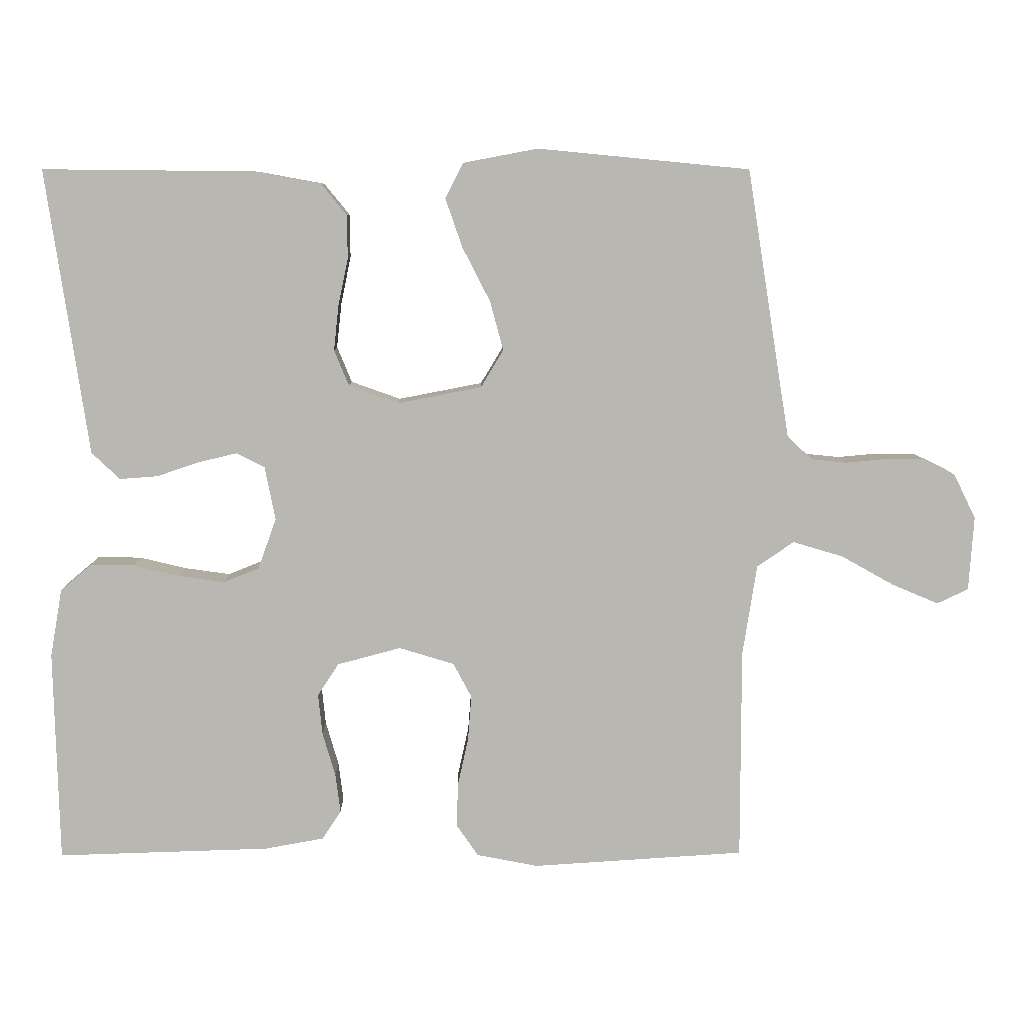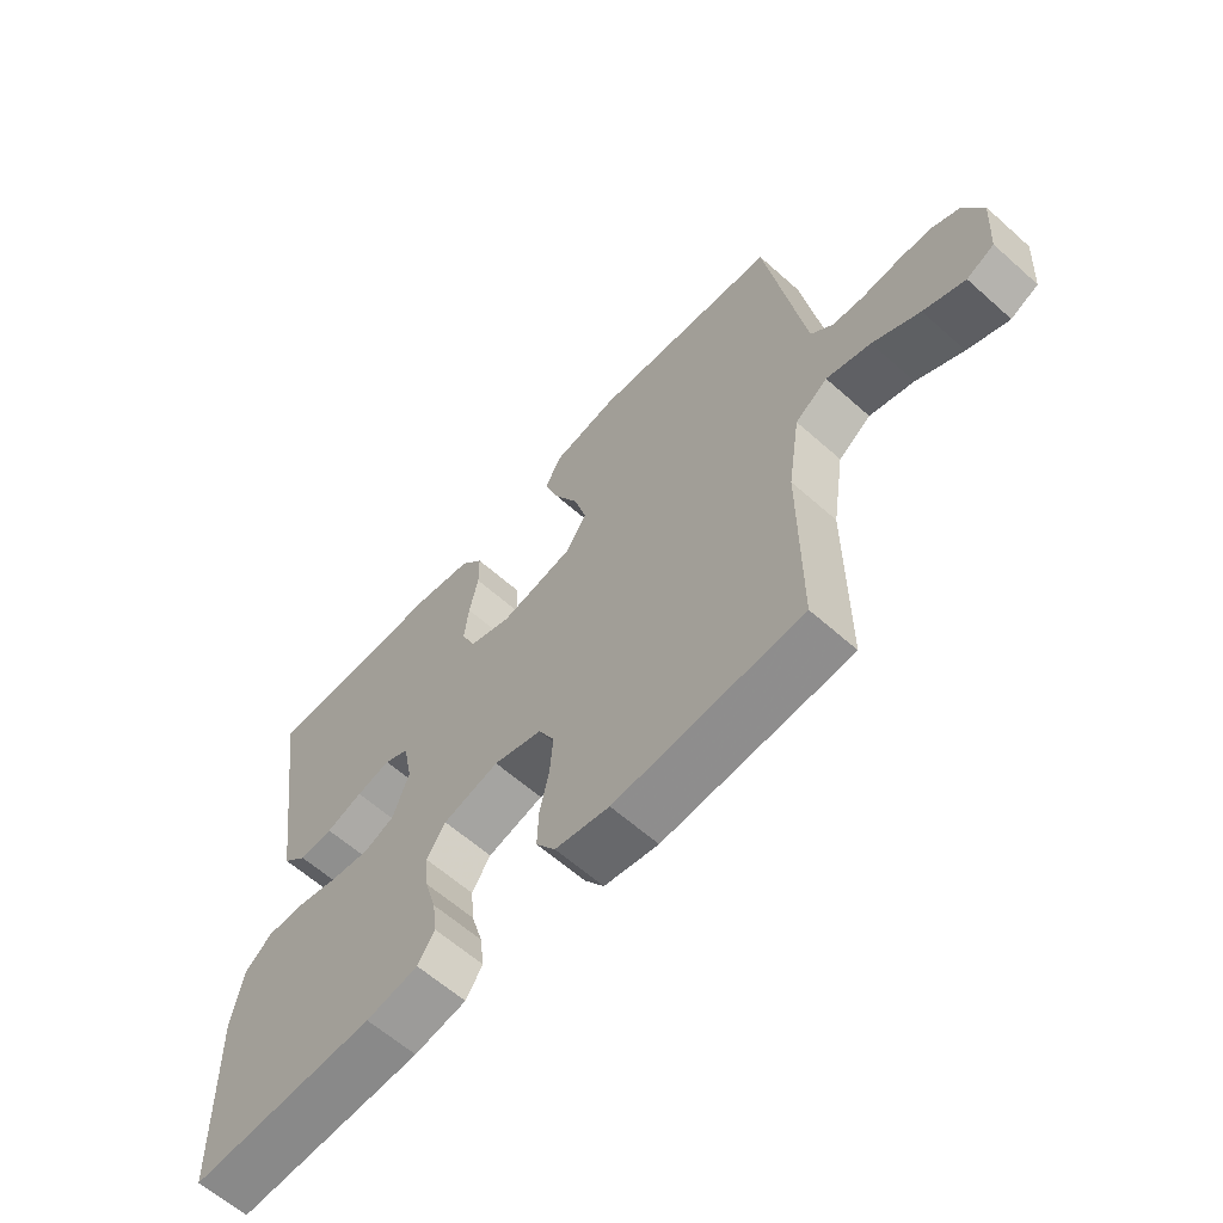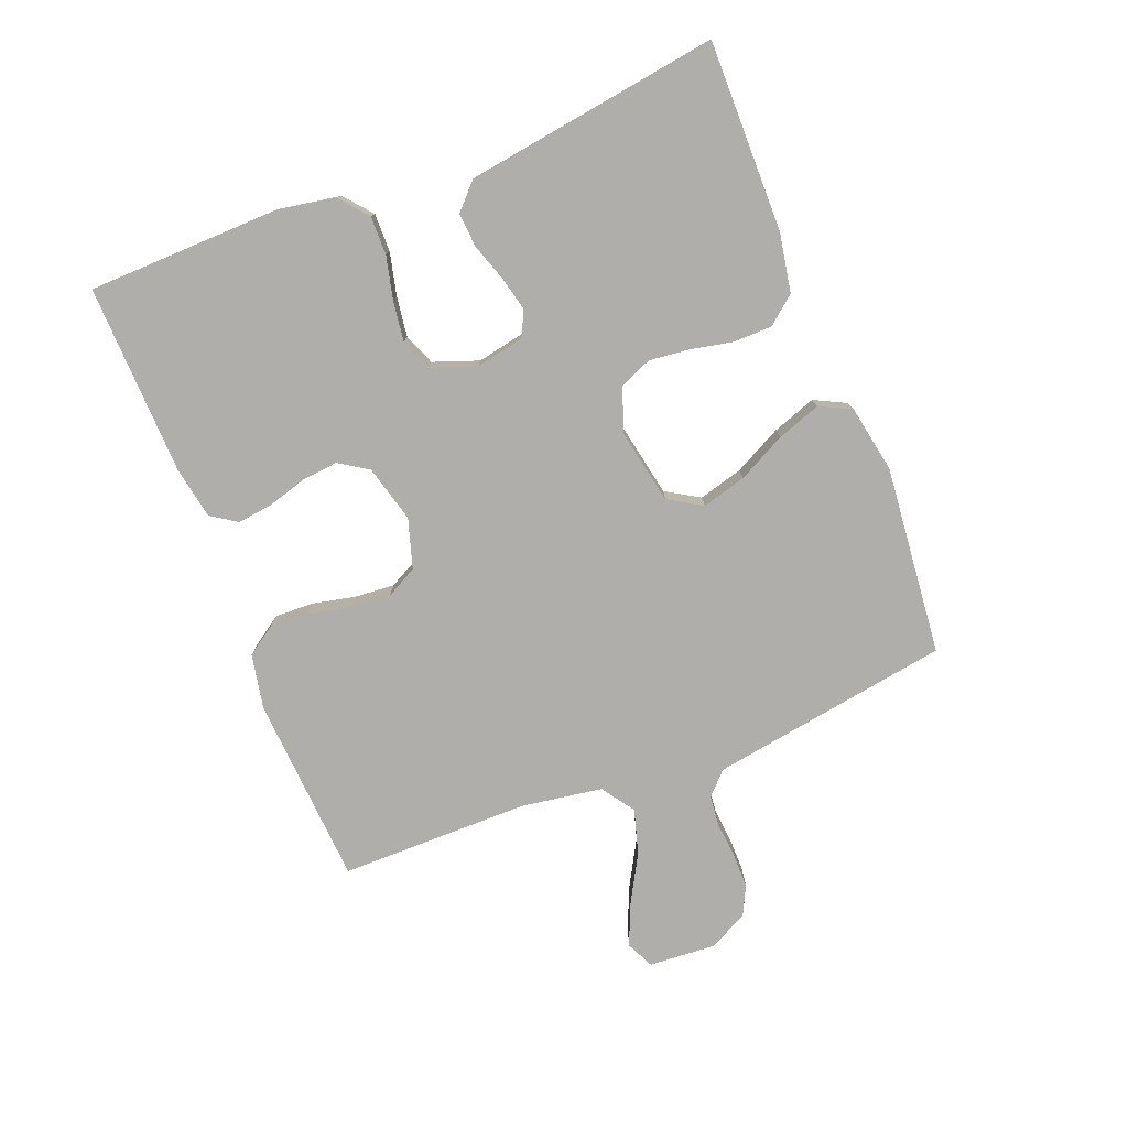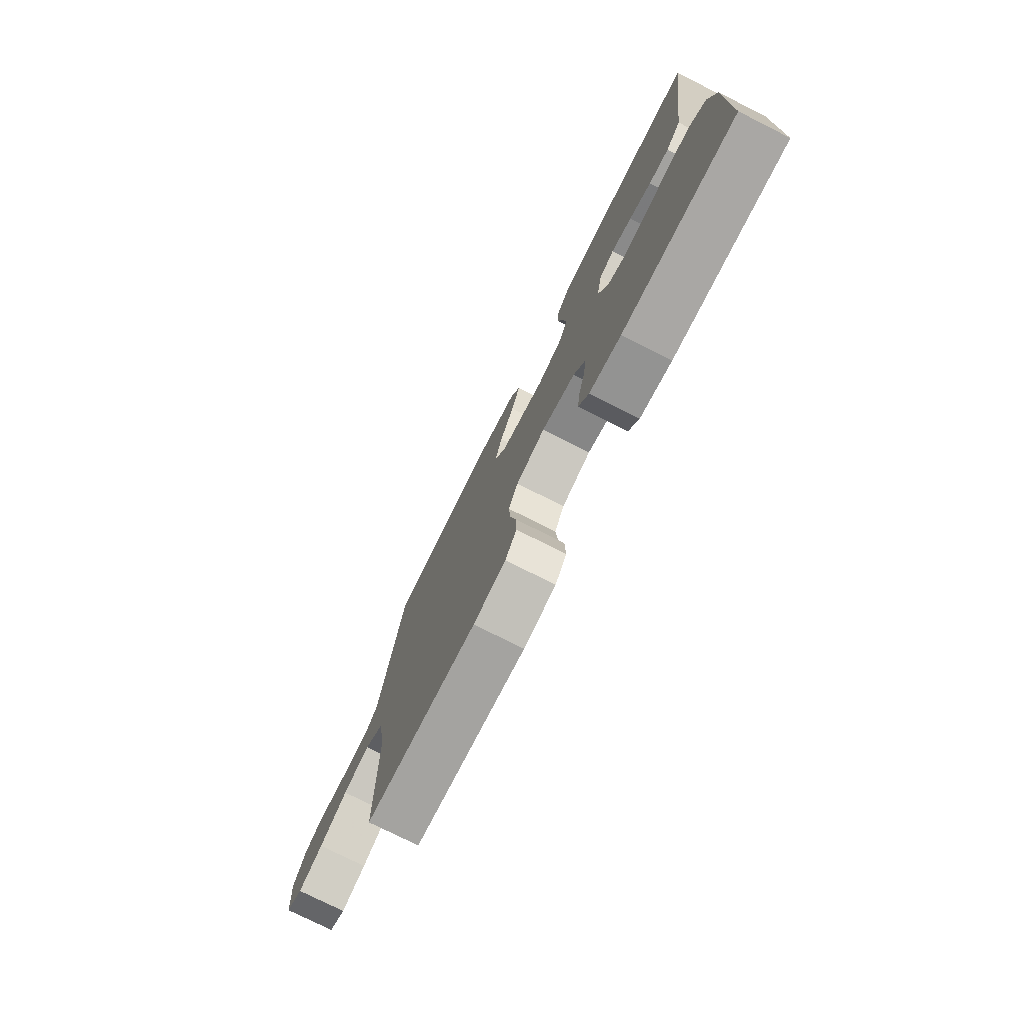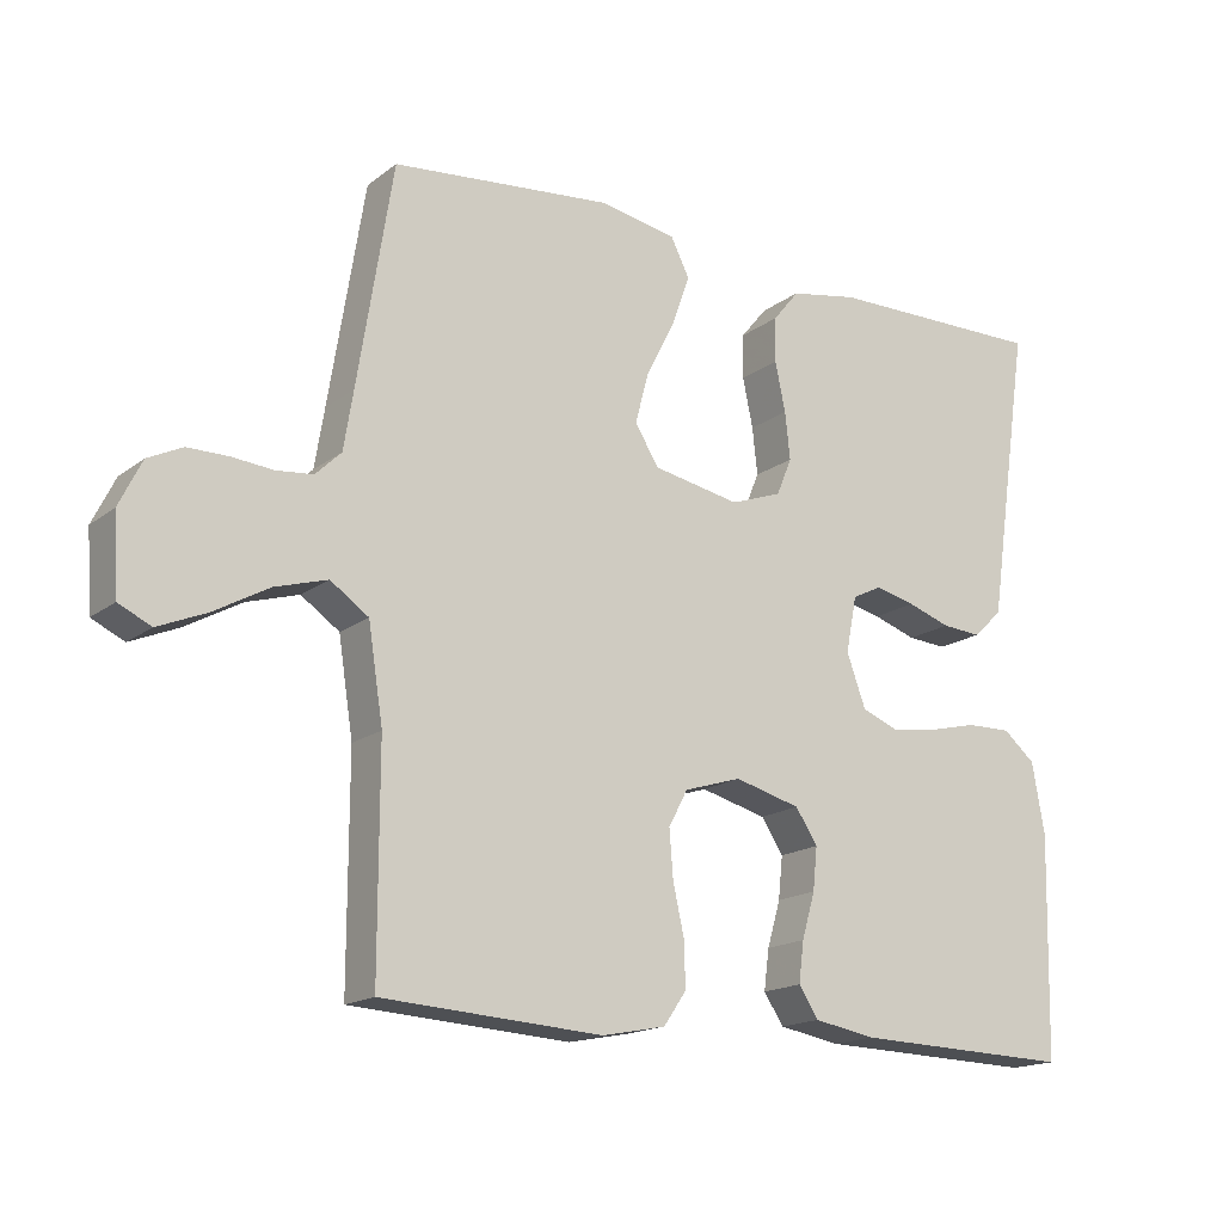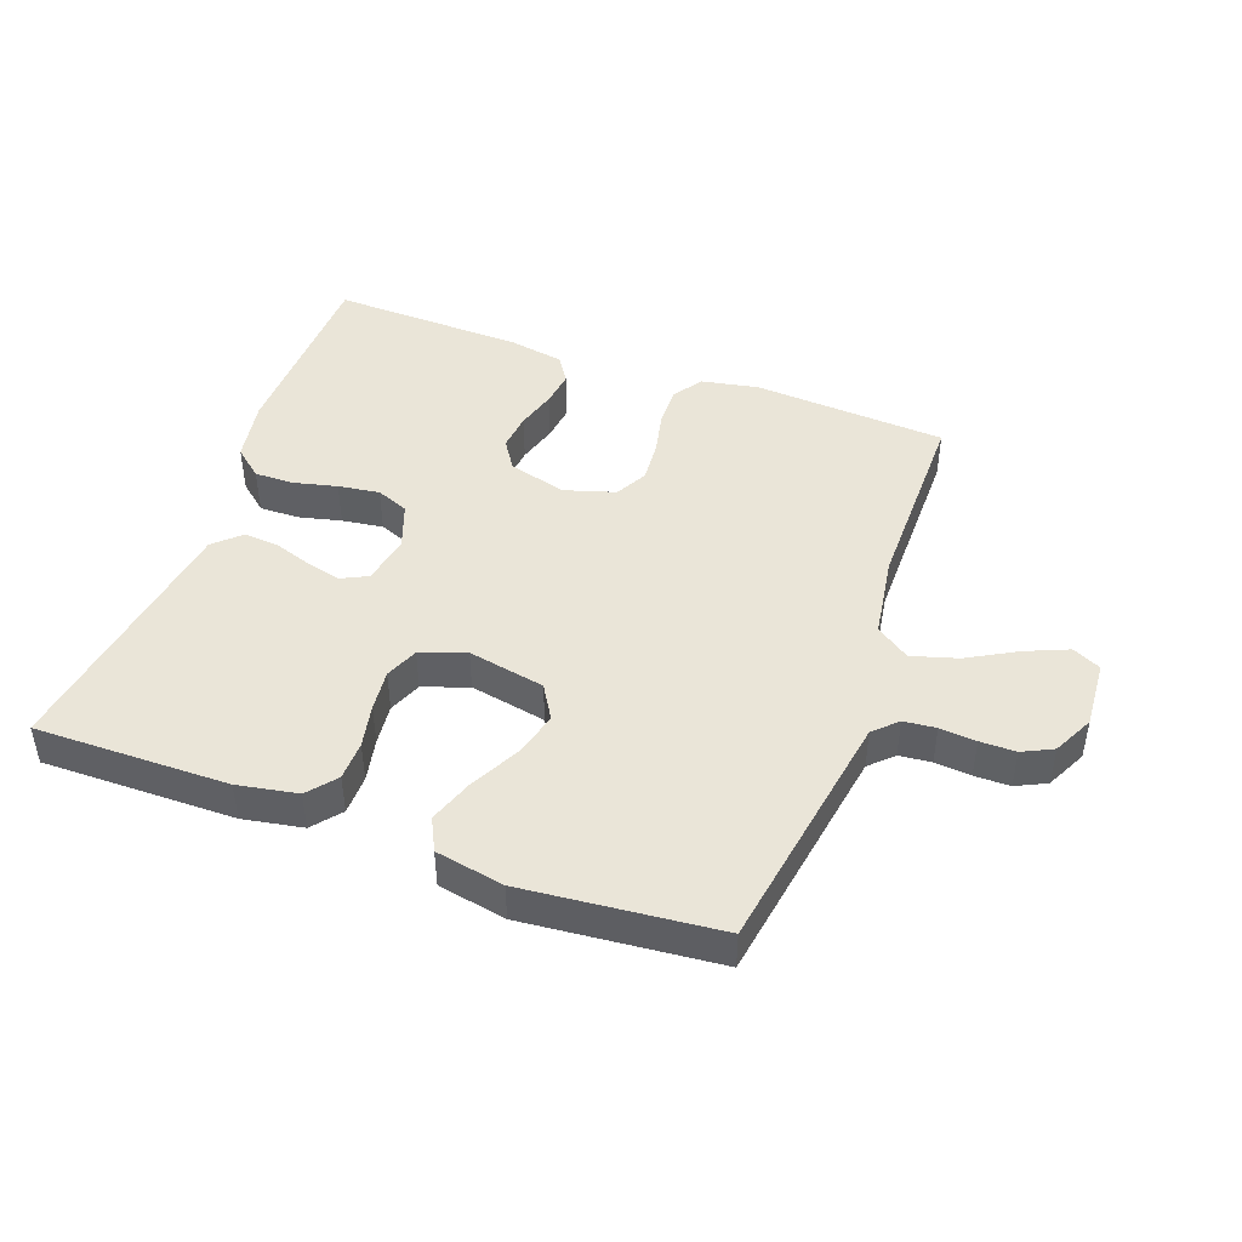
<metadata>
{"format":"obj","ext":"obj","renderer":"f3d","projection":"perspective","resolution":1024,"background":"white","views":[{"elev":8.1,"azim":-0.8,"up":"+Z"},{"elev":-61.8,"azim":47.9,"up":"+Z"},{"elev":-77.6,"azim":-68.5,"up":"+Y"},{"elev":-76.4,"azim":-116.7,"up":"+Z"},{"elev":-16.7,"azim":145.8,"up":"+Z"},{"elev":45.3,"azim":20.1,"up":"+Y"}]}
</metadata>
<code>
v -0.5 0.07 -0.5
v -0.507 0.07 -0.2
v -0.49 0.07 -0.103
v -0.446 0.07 -0.066
v -0.385 0.07 -0.067
v -0.318 0.07 -0.083
v -0.254 0.07 -0.092
v -0.204 0.07 -0.072
v -0.178 0.07 0
v -0.193 0.07 0.076
v -0.233 0.07 0.096
v -0.288 0.07 0.083
v -0.347 0.07 0.063
v -0.401 0.07 0.059
v -0.441 0.07 0.097
v -0.456 0.07 0.2
v -0.5 0.07 0.5
v -0.2 0.07 0.497
v -0.107 0.07 0.48
v -0.071 0.07 0.436
v -0.07 0.07 0.375
v -0.084 0.07 0.308
v -0.091 0.07 0.244
v -0.07 0.07 0.193
v 0 0.07 0.168
v 0.119 0.07 0.191
v 0.151 0.07 0.244
v 0.132 0.07 0.314
v 0.093 0.07 0.39
v 0.069 0.07 0.459
v 0.094 0.07 0.509
v 0.2 0.07 0.529
v 0.5 0.07 0.5
v 0.548 0.07 0.2
v 0.561 0.07 0.12
v 0.596 0.07 0.086
v 0.646 0.07 0.081
v 0.702 0.07 0.086
v 0.757 0.07 0.086
v 0.804 0.07 0.063
v 0.835 0.07 0
v 0.828 0.07 -0.105
v 0.784 0.07 -0.126
v 0.718 0.07 -0.098
v 0.643 0.07 -0.056
v 0.572 0.07 -0.035
v 0.52 0.07 -0.071
v 0.5 0.07 -0.2
v 0.5 0.07 -0.5
v 0.2 0.07 -0.519
v 0.113 0.07 -0.502
v 0.082 0.07 -0.457
v 0.084 0.07 -0.395
v 0.099 0.07 -0.327
v 0.104 0.07 -0.263
v 0.078 0.07 -0.214
v 0 0.07 -0.19
v -0.09 0.07 -0.214
v -0.12 0.07 -0.26
v -0.114 0.07 -0.318
v -0.096 0.07 -0.38
v -0.089 0.07 -0.435
v -0.116 0.07 -0.476
v -0.2 0.07 -0.491
v -0.5 0 -0.5
v -0.507 0 -0.2
v -0.49 0 -0.103
v -0.446 0 -0.066
v -0.385 0 -0.067
v -0.318 0 -0.083
v -0.254 0 -0.092
v -0.204 0 -0.072
v -0.178 0 0
v -0.193 0 0.076
v -0.233 0 0.096
v -0.288 0 0.083
v -0.347 0 0.063
v -0.401 0 0.059
v -0.441 0 0.097
v -0.456 0 0.2
v -0.5 0 0.5
v -0.2 0 0.497
v -0.107 0 0.48
v -0.071 0 0.436
v -0.07 0 0.375
v -0.084 0 0.308
v -0.091 0 0.244
v -0.07 0 0.193
v 0 0 0.168
v 0.119 0 0.191
v 0.151 0 0.244
v 0.132 0 0.314
v 0.093 0 0.39
v 0.069 0 0.459
v 0.094 0 0.509
v 0.2 0 0.529
v 0.5 0 0.5
v 0.548 0 0.2
v 0.561 0 0.12
v 0.596 0 0.086
v 0.646 0 0.081
v 0.702 0 0.086
v 0.757 0 0.086
v 0.804 0 0.063
v 0.835 0 0
v 0.828 0 -0.105
v 0.784 0 -0.126
v 0.718 0 -0.098
v 0.643 0 -0.056
v 0.572 0 -0.035
v 0.52 0 -0.071
v 0.5 0 -0.2
v 0.5 0 -0.5
v 0.2 0 -0.519
v 0.113 0 -0.502
v 0.082 0 -0.457
v 0.084 0 -0.395
v 0.099 0 -0.327
v 0.104 0 -0.263
v 0.078 0 -0.214
v 0 0 -0.19
v -0.09 0 -0.214
v -0.12 0 -0.26
v -0.114 0 -0.318
v -0.096 0 -0.38
v -0.089 0 -0.435
v -0.116 0 -0.476
v -0.2 0 -0.491
f 60 61 62 63
f 59 60 63 64
f 51 52 53 54
f 51 54 55
f 48 49 50 51
f 47 48 51 55
f 46 47 55 56
f 42 43 44 45
f 42 45 46
f 41 42 46
f 40 41 46
f 37 38 39 40
f 36 37 40 46
f 35 36 46 56
f 31 32 33 34
f 28 29 30 31
f 27 28 31 34
f 26 27 34 35
f 19 20 21 22
f 19 22 23
f 16 17 18 19
f 16 19 23
f 15 16 23 24
f 12 13 14 15
f 11 12 15 24
f 3 4 5 6
f 3 6 7
f 2 3 7
f 59 64 1 2
f 58 59 2 7
f 57 58 7 8
f 56 57 8 9
f 25 26 35 56
f 25 56 9 10
f 10 11 24 25
f 127 126 125 124
f 128 127 124 123
f 118 117 116 115
f 119 118 115
f 115 114 113 112
f 119 115 112 111
f 120 119 111 110
f 109 108 107 106
f 110 109 106
f 110 106 105
f 110 105 104
f 104 103 102 101
f 110 104 101 100
f 120 110 100 99
f 98 97 96 95
f 95 94 93 92
f 98 95 92 91
f 99 98 91 90
f 86 85 84 83
f 87 86 83
f 83 82 81 80
f 87 83 80
f 88 87 80 79
f 79 78 77 76
f 88 79 76 75
f 70 69 68 67
f 71 70 67
f 71 67 66
f 66 65 128 123
f 71 66 123 122
f 72 71 122 121
f 73 72 121 120
f 120 99 90 89
f 74 73 120 89
f 89 88 75 74
f 1 65 66 2
f 2 66 67 3
f 3 67 68 4
f 4 68 69 5
f 5 69 70 6
f 6 70 71 7
f 7 71 72 8
f 8 72 73 9
f 9 73 74 10
f 10 74 75 11
f 11 75 76 12
f 12 76 77 13
f 13 77 78 14
f 14 78 79 15
f 15 79 80 16
f 16 80 81 17
f 17 81 82 18
f 18 82 83 19
f 19 83 84 20
f 20 84 85 21
f 21 85 86 22
f 22 86 87 23
f 23 87 88 24
f 24 88 89 25
f 25 89 90 26
f 26 90 91 27
f 27 91 92 28
f 28 92 93 29
f 29 93 94 30
f 30 94 95 31
f 31 95 96 32
f 32 96 97 33
f 33 97 98 34
f 34 98 99 35
f 35 99 100 36
f 36 100 101 37
f 37 101 102 38
f 38 102 103 39
f 39 103 104 40
f 40 104 105 41
f 41 105 106 42
f 42 106 107 43
f 43 107 108 44
f 44 108 109 45
f 45 109 110 46
f 46 110 111 47
f 47 111 112 48
f 48 112 113 49
f 49 113 114 50
f 50 114 115 51
f 51 115 116 52
f 52 116 117 53
f 53 117 118 54
f 54 118 119 55
f 55 119 120 56
f 56 120 121 57
f 57 121 122 58
f 58 122 123 59
f 59 123 124 60
f 60 124 125 61
f 61 125 126 62
f 62 126 127 63
f 63 127 128 64
f 64 128 65 1

</code>
